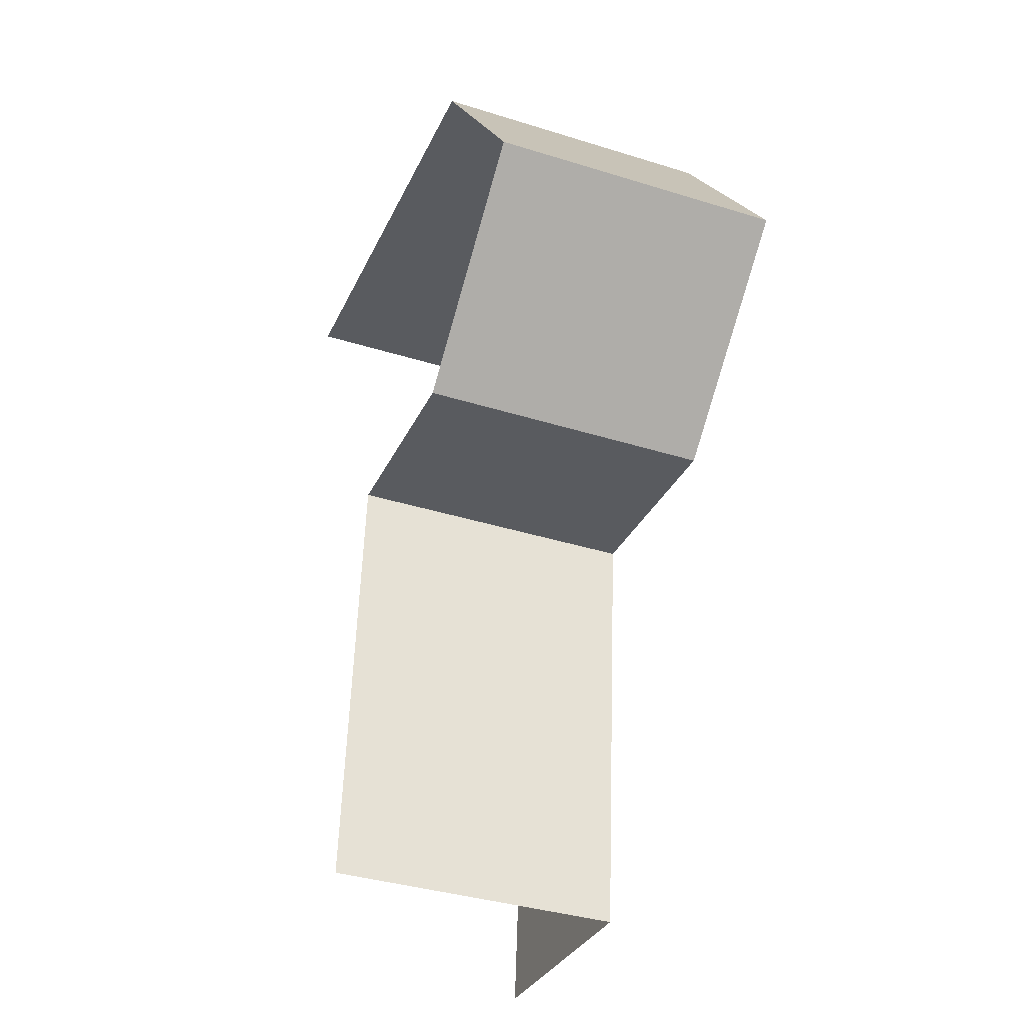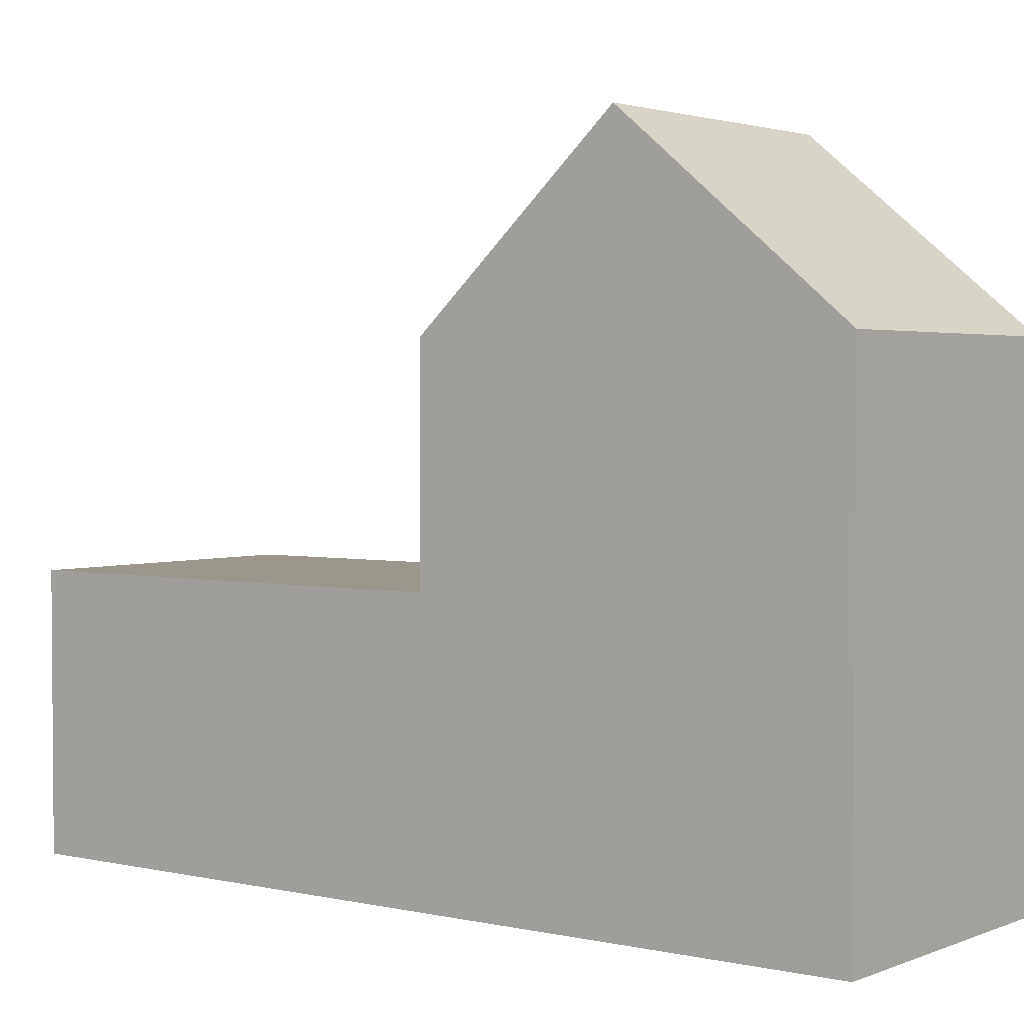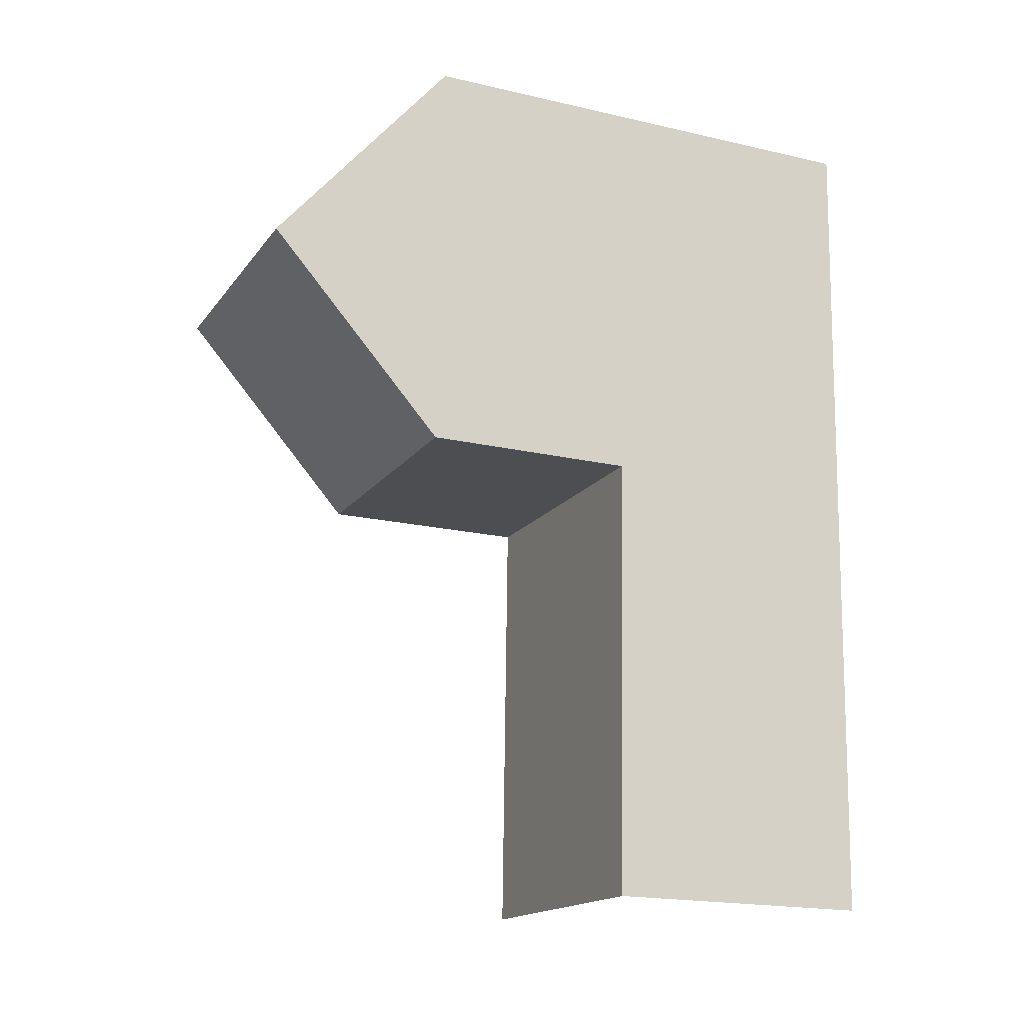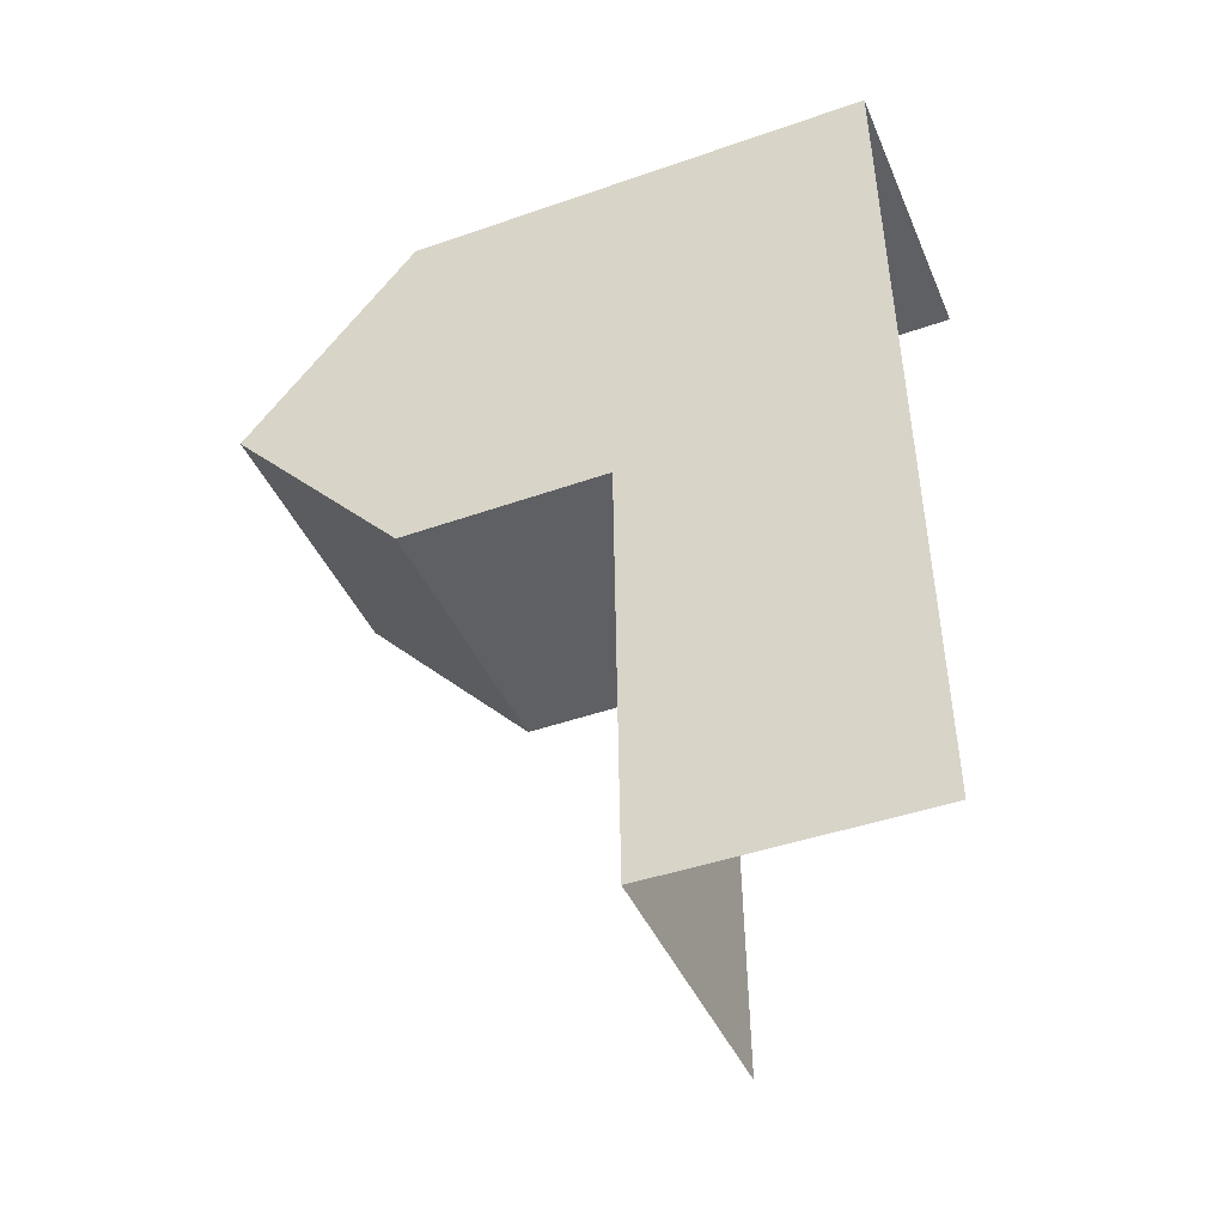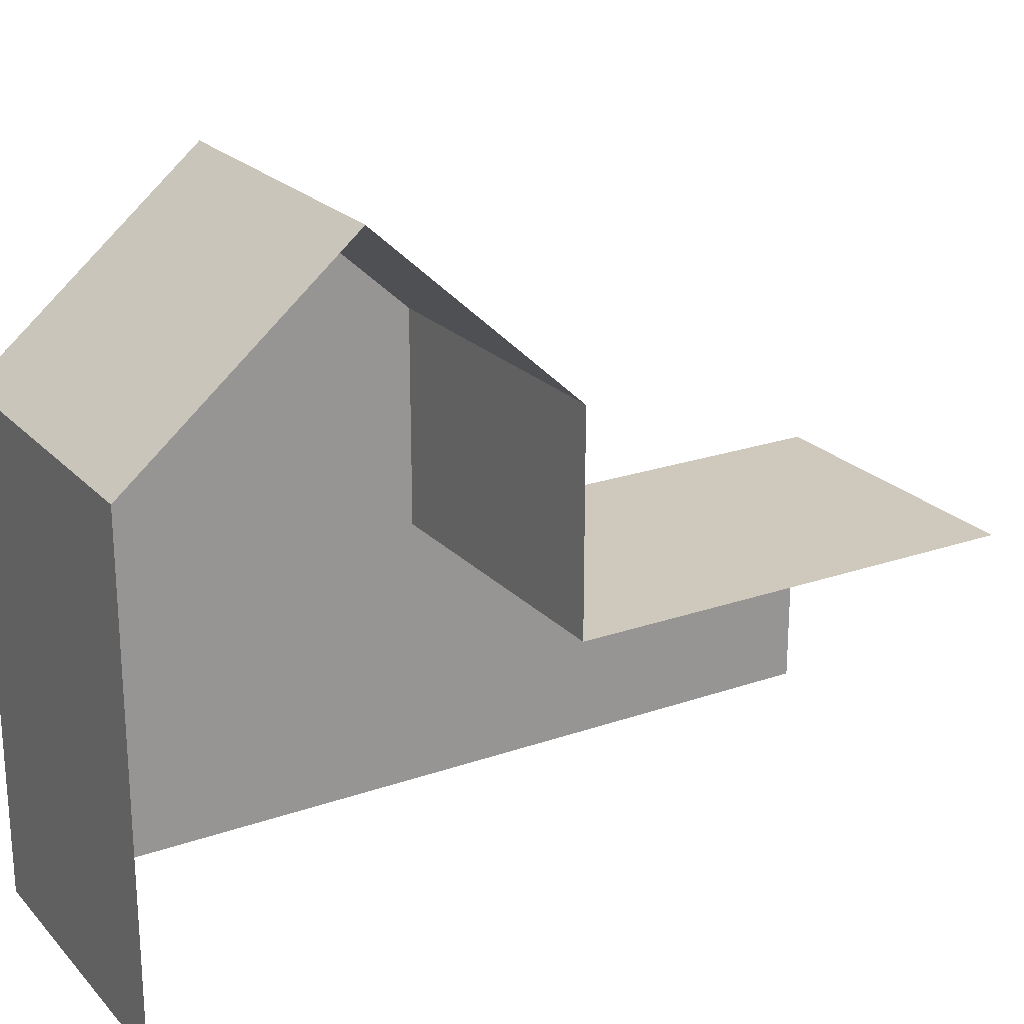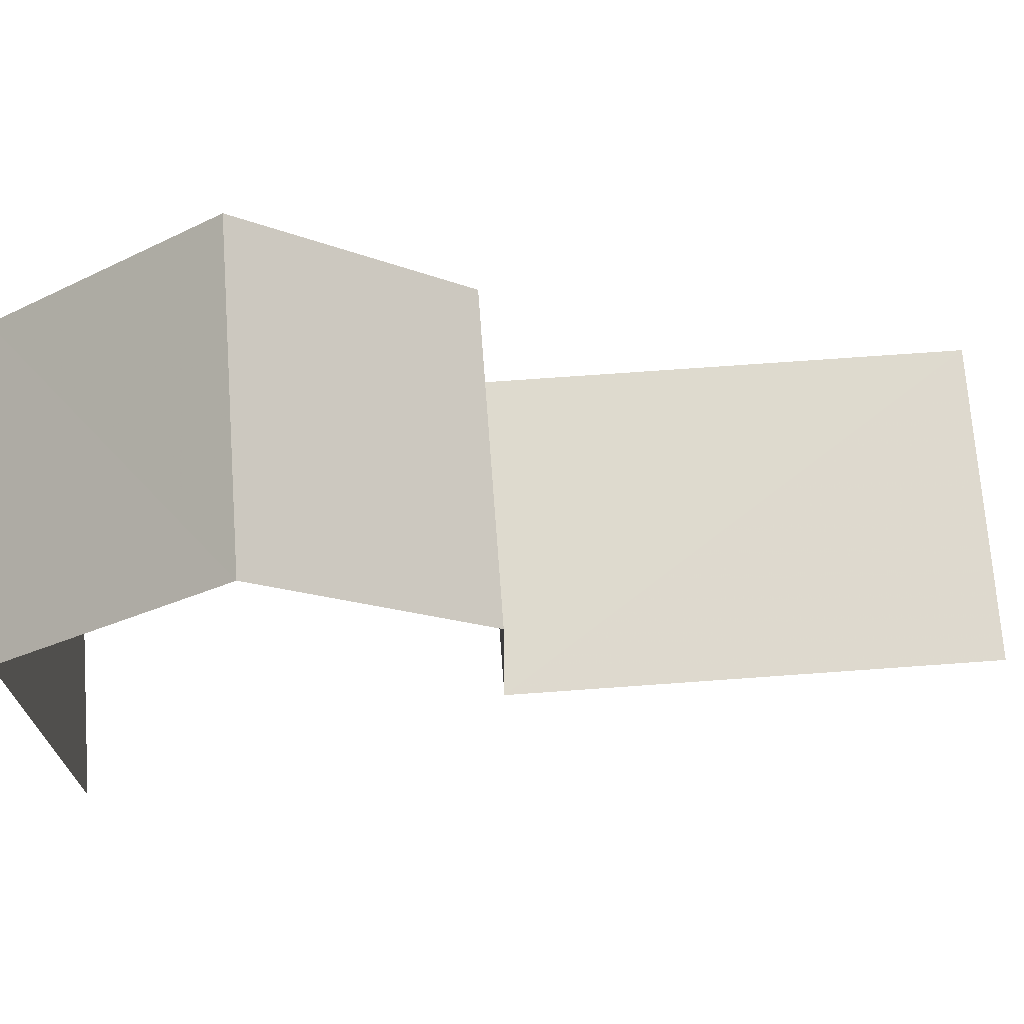
<metadata>
{"format":"obj","ext":"obj","renderer":"f3d","projection":"perspective","resolution":1024,"background":"white","views":[{"elev":-31.8,"azim":-21.6,"up":"+Y"},{"elev":2.6,"azim":125.2,"up":"+Z"},{"elev":-18.8,"azim":66.1,"up":"+Y"},{"elev":-44.6,"azim":112.1,"up":"+Y"},{"elev":22.5,"azim":-123.0,"up":"+Z"},{"elev":71.2,"azim":-96.3,"up":"+Z"}]}
</metadata>
<code>
v -3.722e+05 -1.036e+05 33.38
v -3.722e+05 -1.036e+05 33.38
v -3.722e+05 -1.036e+05 33.38
v -3.722e+05 -1.036e+05 33.38
v -3.722e+05 -1.036e+05 38.56
v -3.722e+05 -1.036e+05 38.56
v -3.722e+05 -1.036e+05 38.56
v -3.722e+05 -1.036e+05 38.56
v -3.722e+05 -1.036e+05 42.64
v -3.722e+05 -1.036e+05 42.64
v -3.722e+05 -1.036e+05 46.09
v -3.722e+05 -1.036e+05 46.09
v -3.722e+05 -1.036e+05 42.64
v -3.722e+05 -1.036e+05 42.64
f 1 2 3
f 1 4 2
f 7 4 1
f 7 6 4
f 5 4 6
f 4 5 2
f 12 14 9
f 14 2 5
f 9 14 5
f 5 6 7
f 8 5 7
f 9 10 11
f 12 9 11
f 13 14 12
f 11 13 12
f 5 10 9
f 5 8 10
f 14 3 2
f 14 13 3
f 11 10 13
f 7 1 8
f 13 10 8
f 13 8 3
f 8 1 3

</code>
